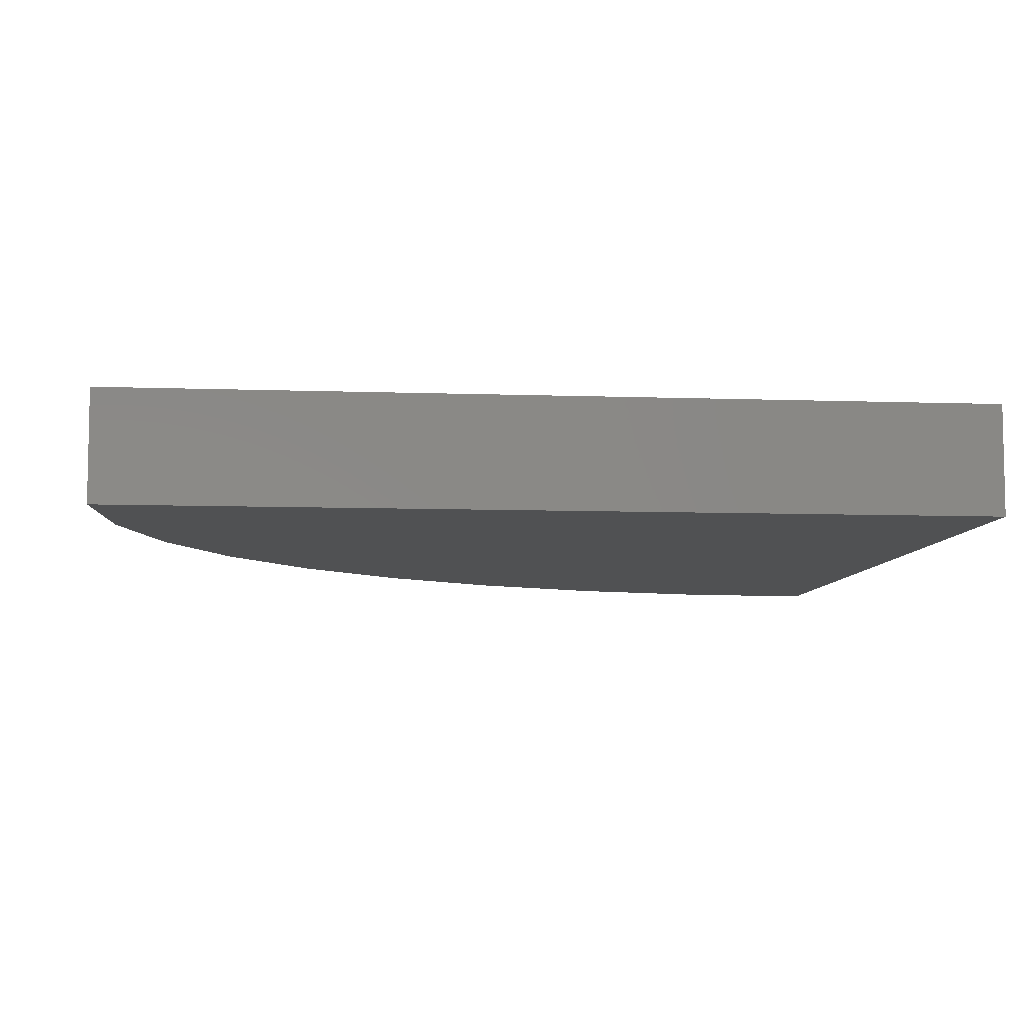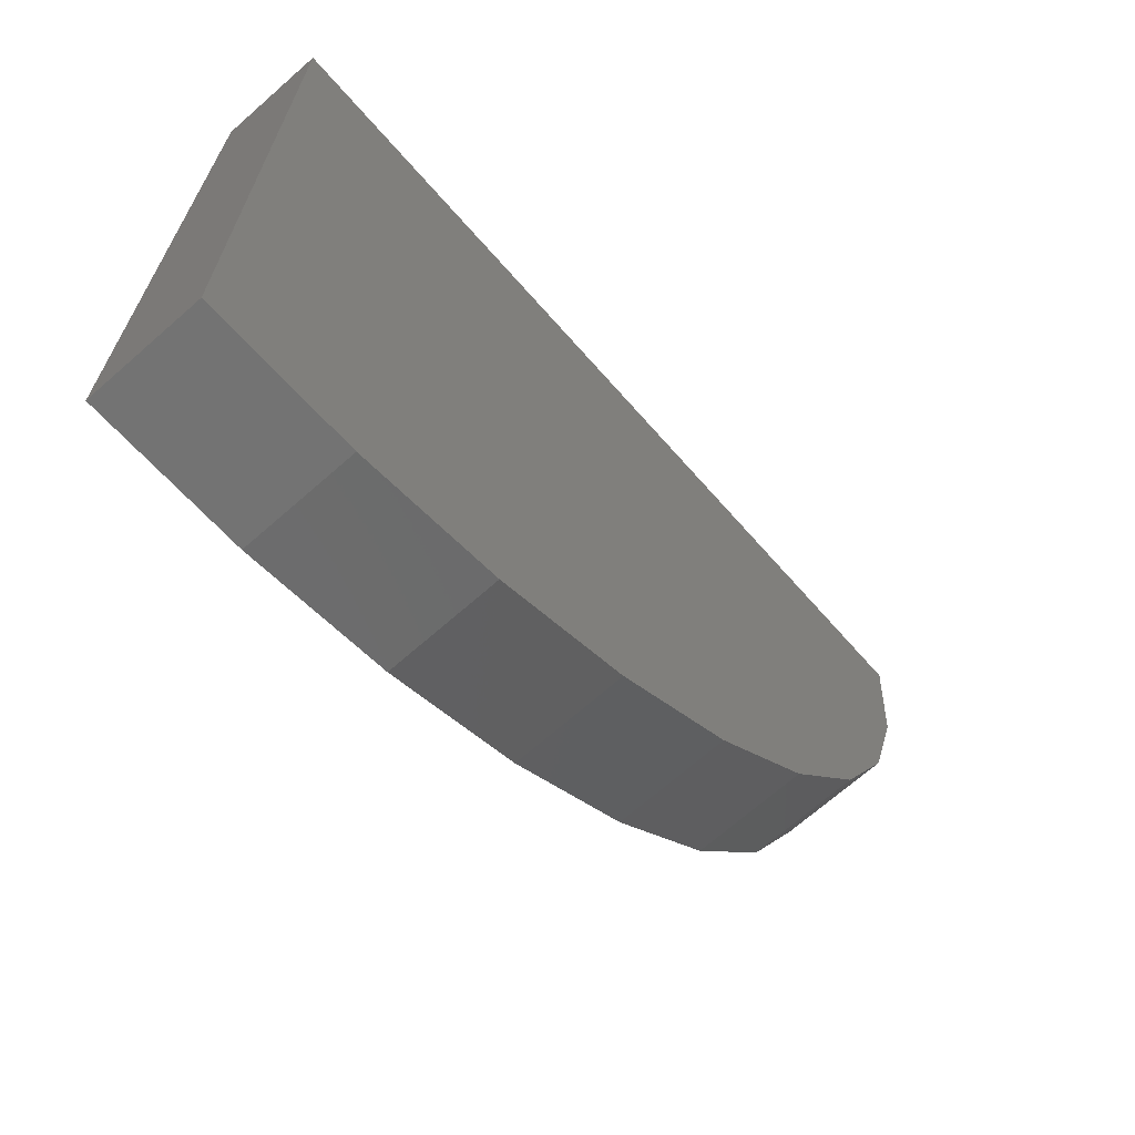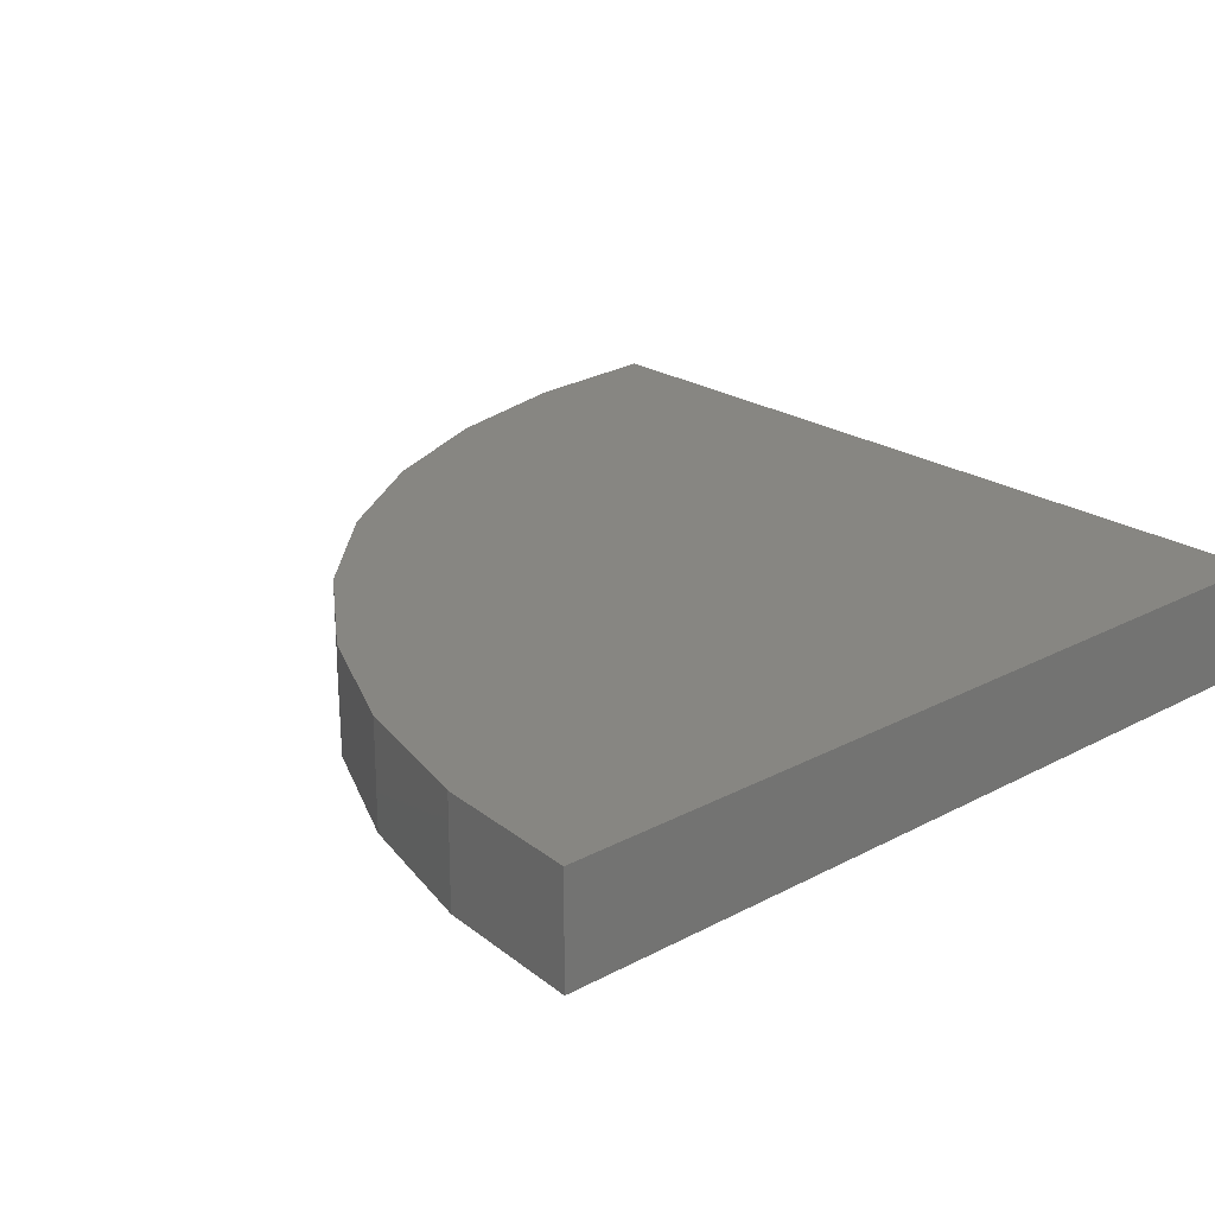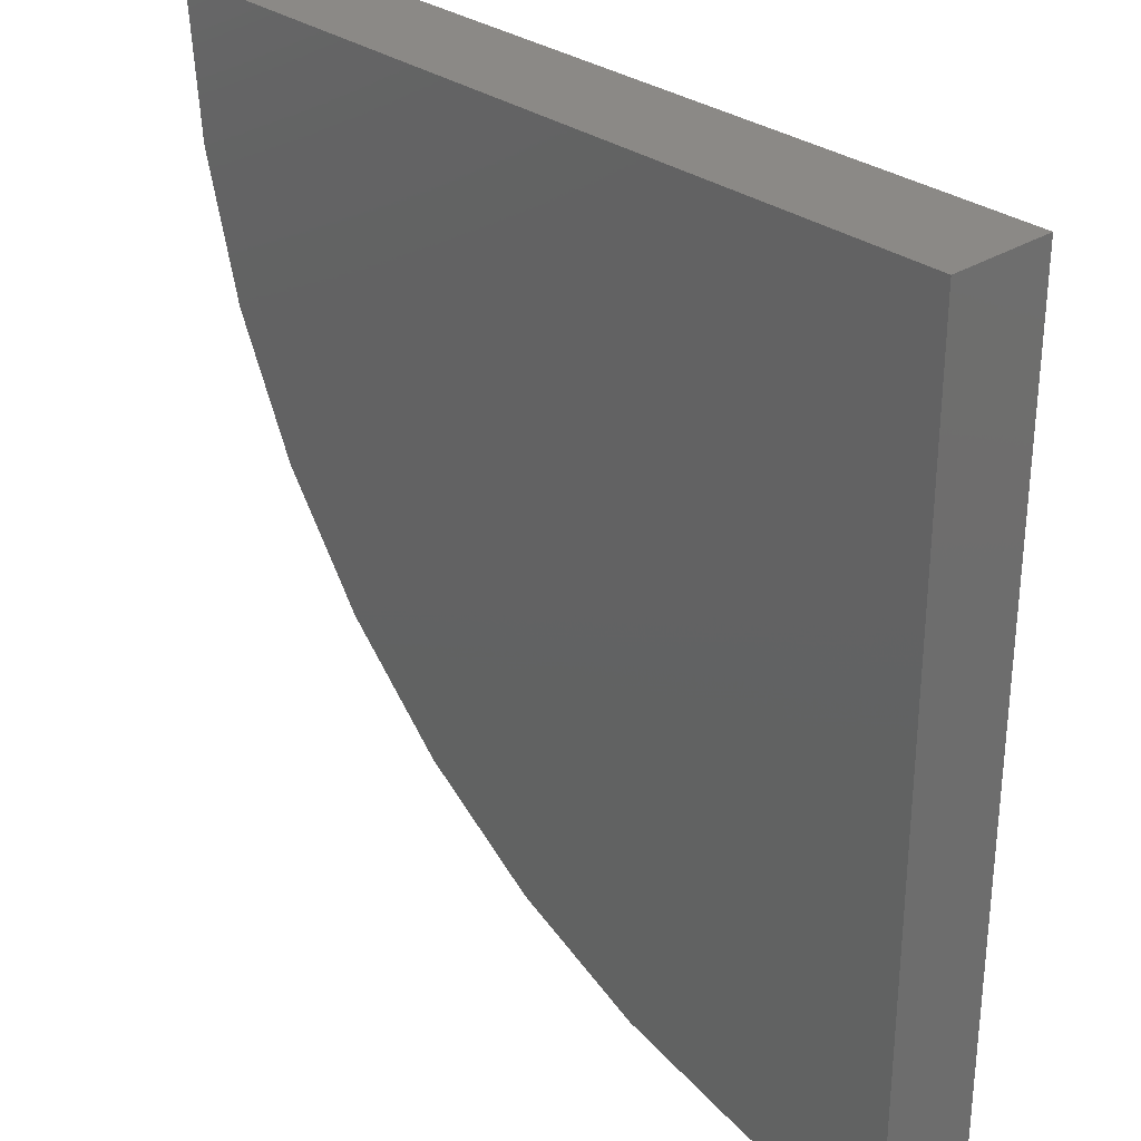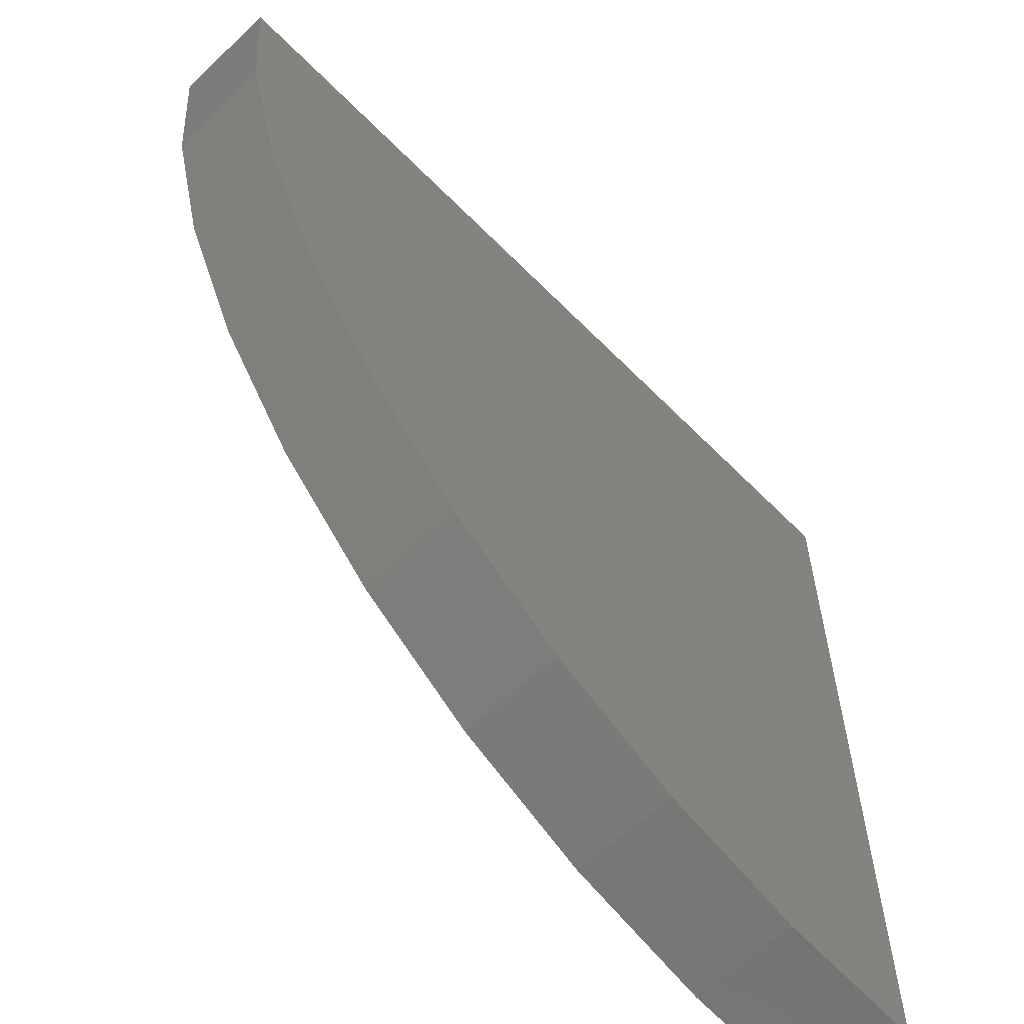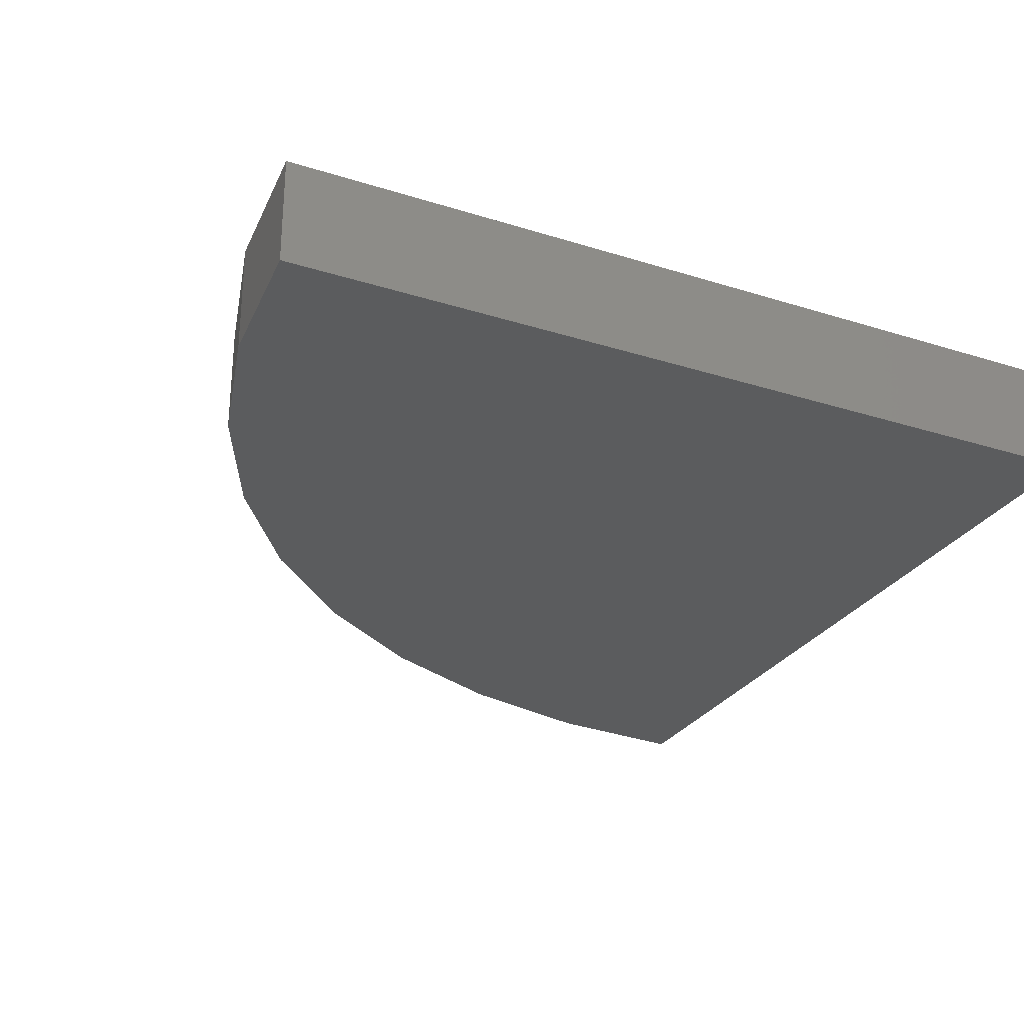
<metadata>
{"format":"stl","ext":"stl","renderer":"f3d","projection":"perspective","resolution":1024,"background":"white","views":[{"elev":-7.4,"azim":-95.9,"up":"+Y"},{"elev":-69.0,"azim":-48.6,"up":"+Z"},{"elev":22.9,"azim":-132.2,"up":"+Y"},{"elev":29.7,"azim":-133.1,"up":"+Z"},{"elev":-60.9,"azim":134.2,"up":"+Z"},{"elev":-28.0,"azim":-115.6,"up":"+Y"}]}
</metadata>
<code>
# stl→obj: 22 verts, 40 faces
v 0.03125 -0.2109 0.2189
v 0.03125 -0.207 0.2189
v -1.735e-18 -0.2109 0.2188
v -1.735e-18 -0.207 0.2188
v 0 -0.2109 0.1875
v 1.342e-35 -0.207 0.1875
v 0.005448 -0.2109 0.188
v 0.01073 -0.2109 0.1894
v 0.01568 -0.2109 0.1917
v 0.02015 -0.2109 0.1949
v 0.02401 -0.2109 0.1987
v 0.02713 -0.2109 0.2032
v 0.02942 -0.2109 0.2082
v 0.0308 -0.2109 0.2135
v 0.01073 -0.207 0.1894
v 0.005448 -0.207 0.188
v 0.0308 -0.207 0.2135
v 0.02942 -0.207 0.2082
v 0.02713 -0.207 0.2032
v 0.02401 -0.207 0.1987
v 0.02015 -0.207 0.1949
v 0.01568 -0.207 0.1917
f 1 2 3
f 3 2 4
f 5 3 6
f 6 3 4
f 5 7 8
f 3 5 8
f 3 8 9
f 3 9 10
f 3 10 11
f 3 11 12
f 3 12 13
f 3 13 14
f 3 14 1
f 15 16 6
f 4 2 17
f 4 17 18
f 4 18 19
f 4 19 20
f 4 20 21
f 4 21 22
f 4 22 15
f 4 15 6
f 2 1 17
f 17 1 14
f 17 14 18
f 18 14 13
f 18 13 19
f 19 13 12
f 19 12 20
f 20 12 11
f 20 11 21
f 21 11 10
f 21 10 22
f 22 10 9
f 22 9 15
f 15 9 8
f 15 8 16
f 16 8 7
f 16 7 6
f 6 7 5

</code>
